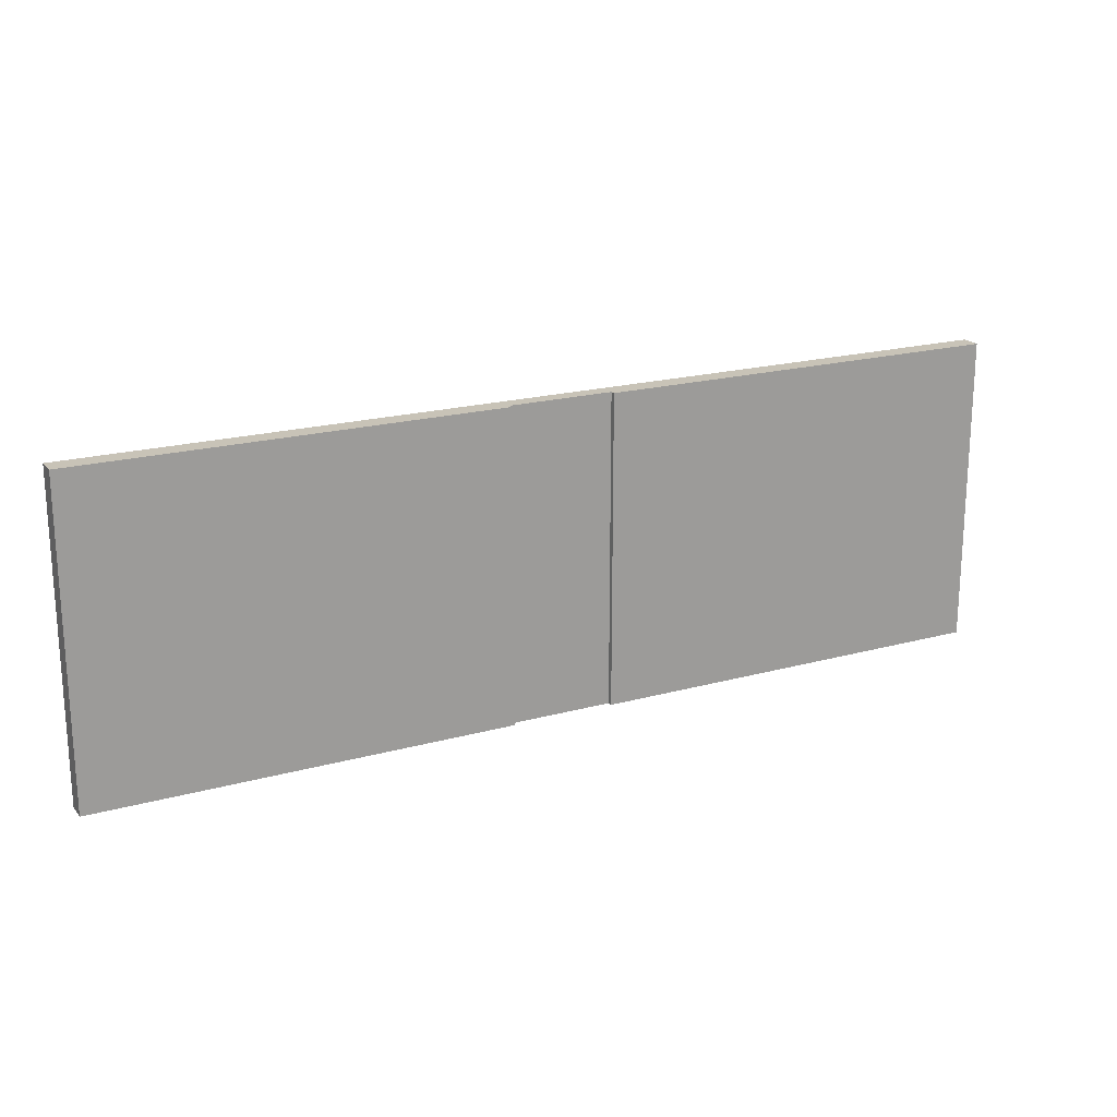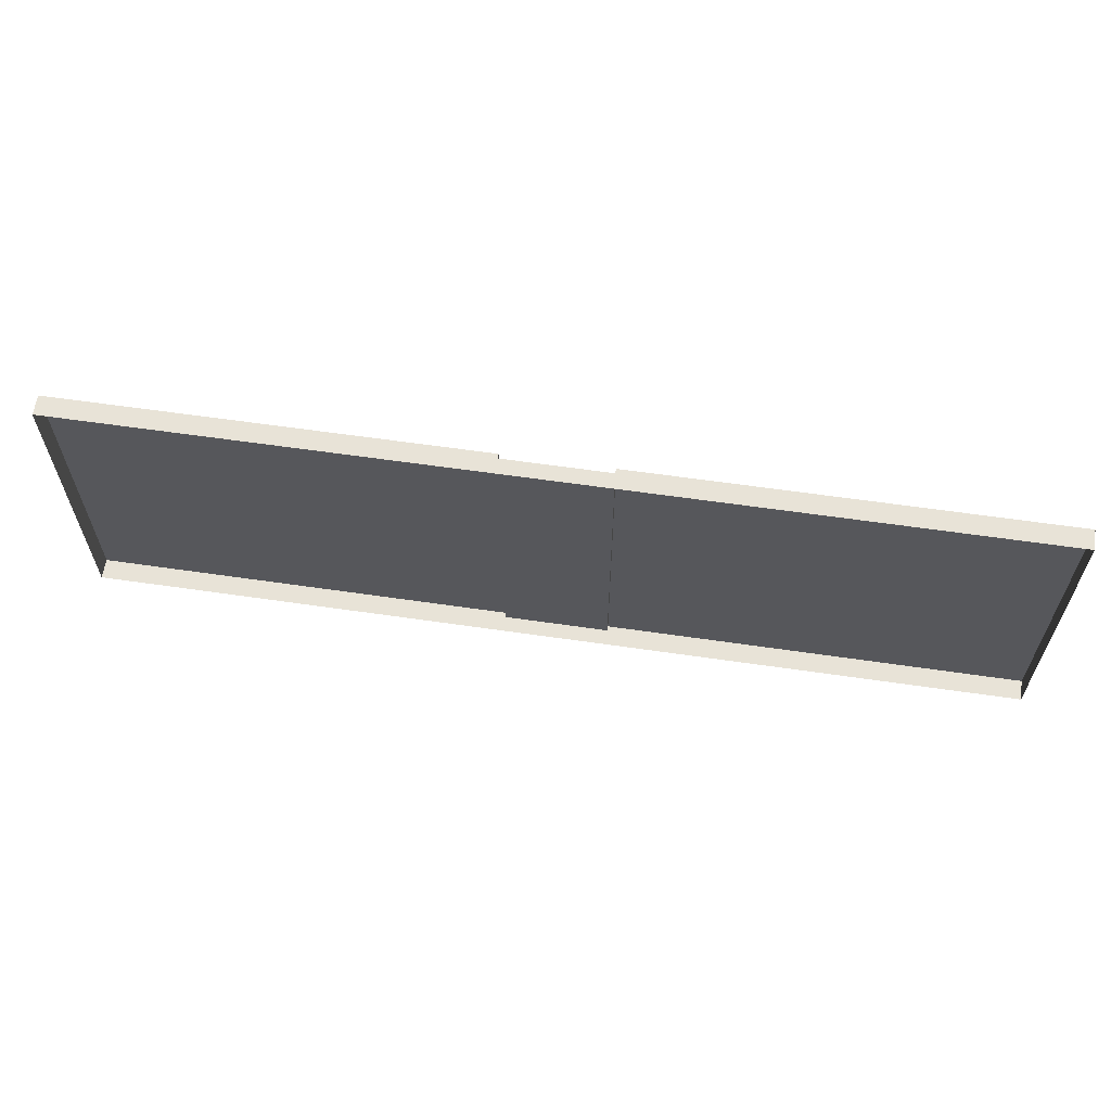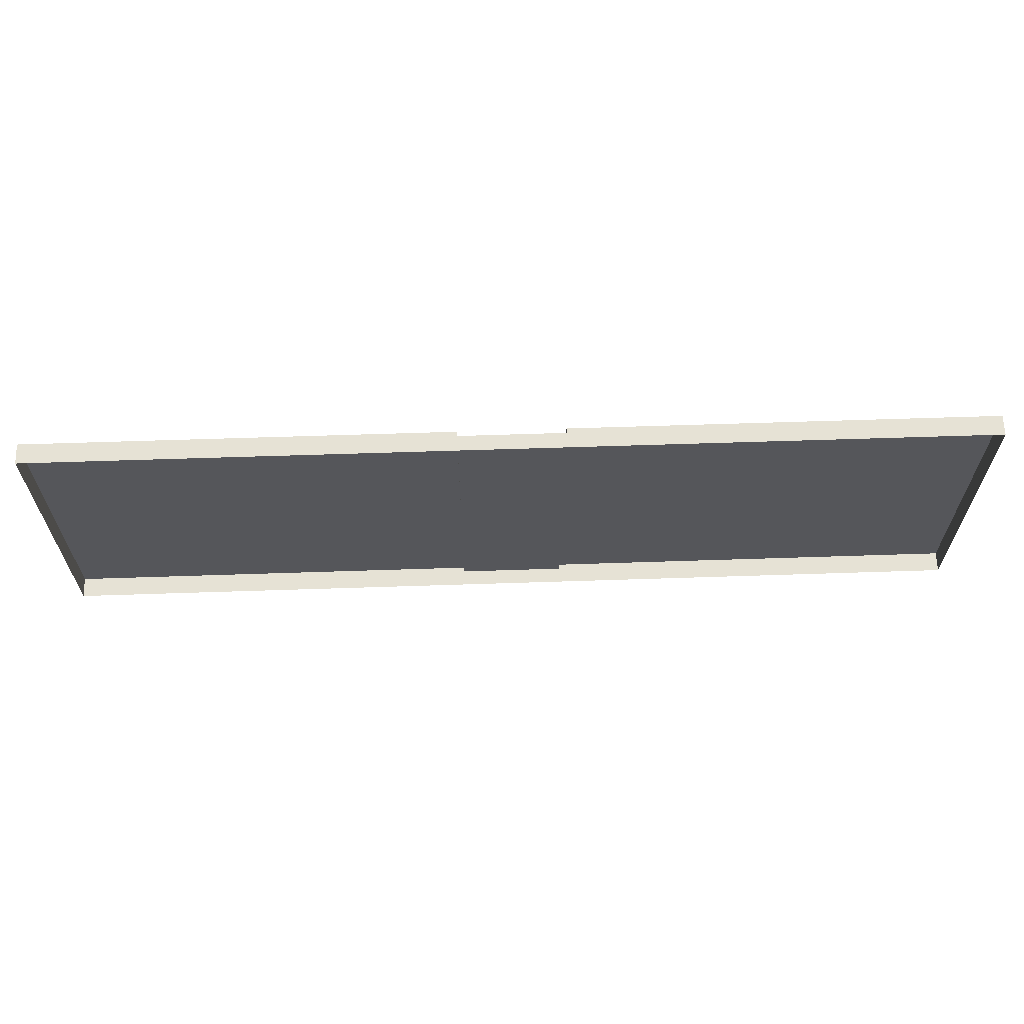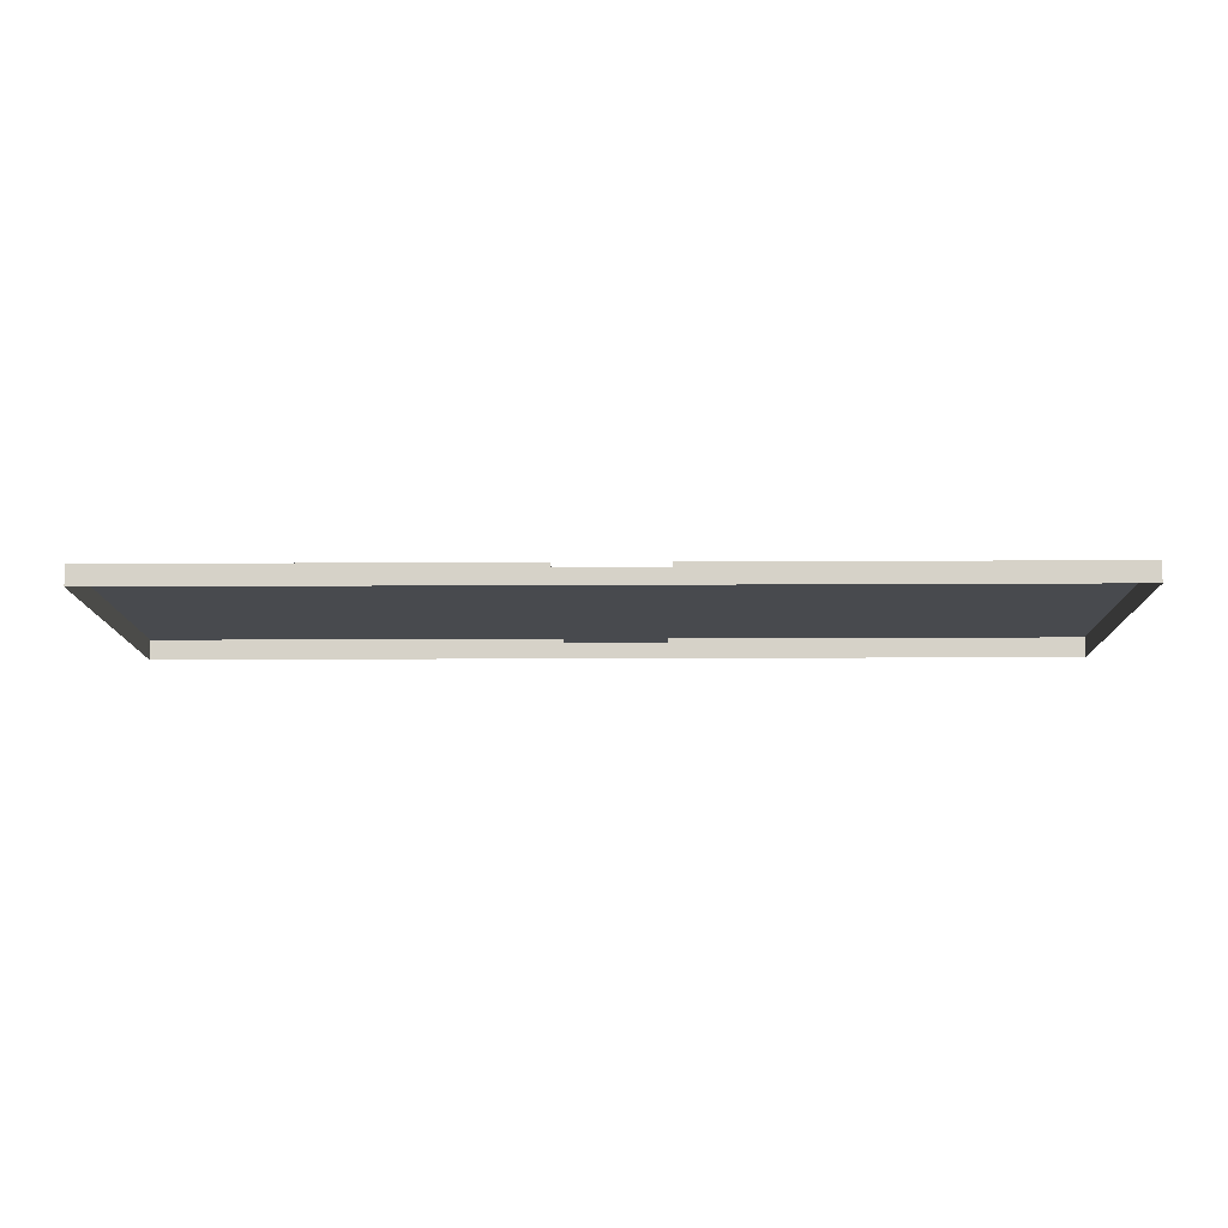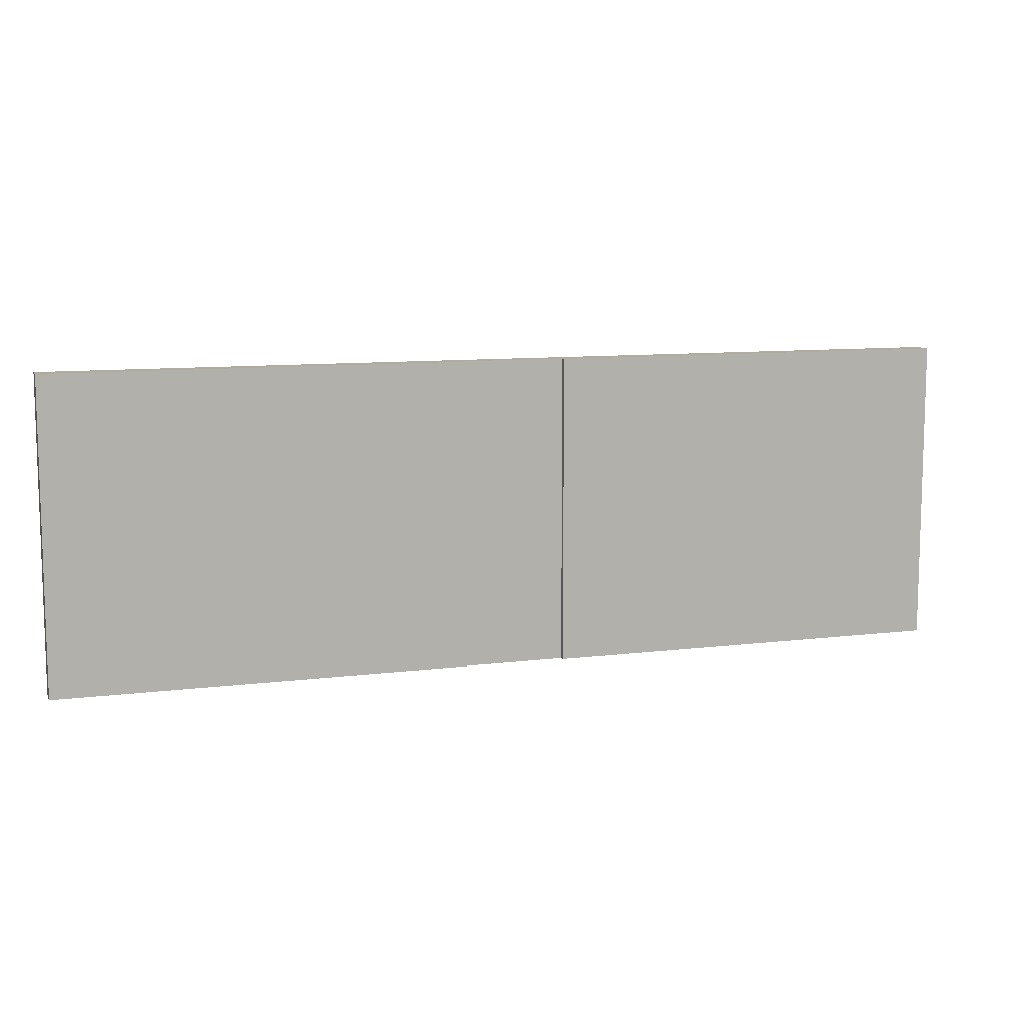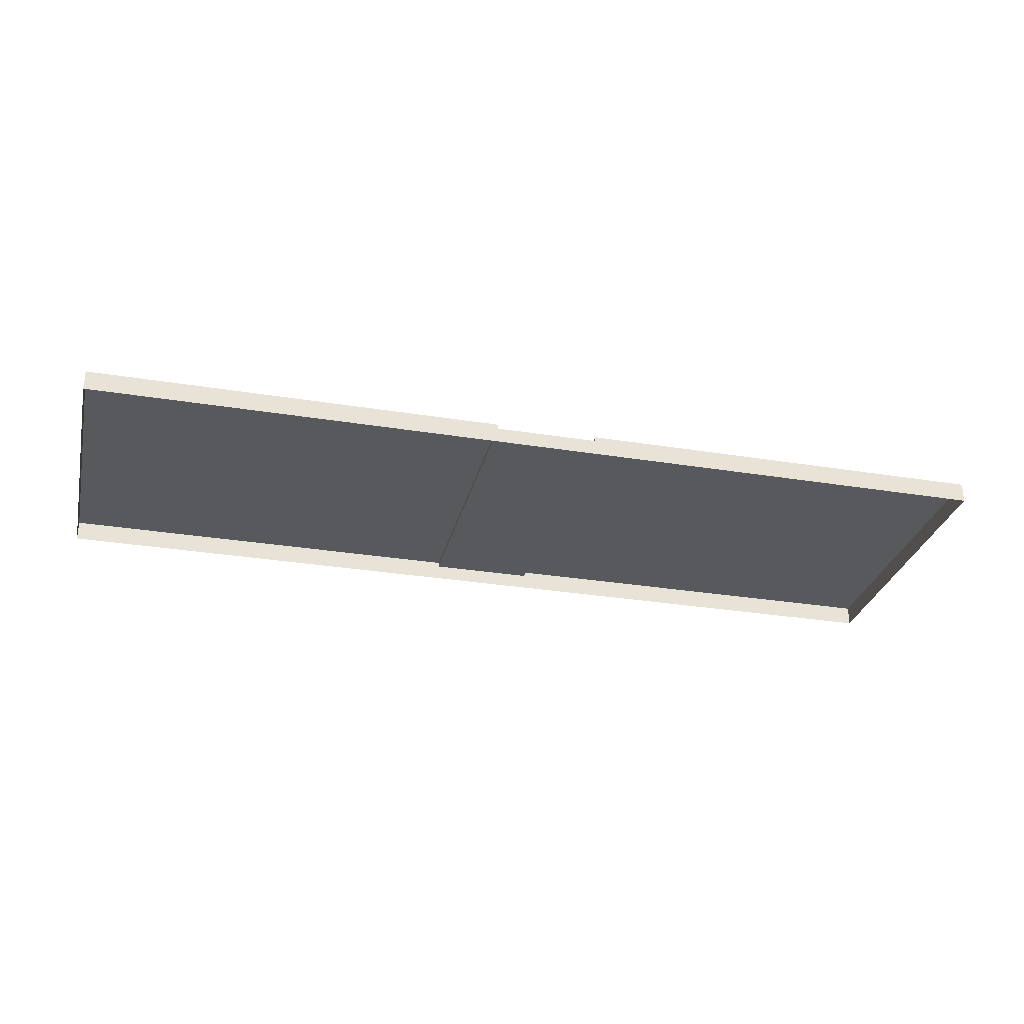
<metadata>
{"format":"obj","ext":"obj","renderer":"f3d","projection":"perspective","resolution":1024,"background":"white","views":[{"elev":19.7,"azim":152.8,"up":"+Z"},{"elev":61.8,"azim":8.4,"up":"+Z"},{"elev":63.9,"azim":-1.9,"up":"+Z"},{"elev":-12.8,"azim":-179.2,"up":"+Y"},{"elev":9.7,"azim":162.0,"up":"+Z"},{"elev":-29.7,"azim":166.5,"up":"+Y"}]}
</metadata>
<code>
g floor
v -1.667 -0.5 5
v -15 -0.5 5
v -15 -5.547e-15 5
v -1.667 -5.547e-15 5
v -5.427e-30 -0.5 5
v -5.427e-30 -5.547e-15 5
v -15 0.15 5
v -1.67 0.15 5
v -1.667 -0.5 -5
v -4.418e-30 -0.5 -5
v -4.418e-30 -4.322e-15 -5
v -1.667 -4.322e-15 -5
v -15 -0.5 -5
v -15 -4.322e-15 -5
v -1.67 0.15 -5
v -15 0.15 -5
v -15 -0.5 5
v -15 -0.5 -5
v -15 -4.322e-15 -5
v -15 -5.547e-15 5
v -15 0.15 -5
v -15 0.15 5
v -1.67 0.15 5
v -15 0.15 5
v -15 0.15 -5
v -1.67 0.15 -5
v -1.667 -5.547e-15 5
v -1.67 0.15 5
v -1.67 0.15 -5
v -1.667 -4.322e-15 -5
v -1.667 -5.547e-15 5
v -1.667 -4.322e-15 -5
v -4.418e-30 -4.322e-15 -5
v -5.427e-30 -5.547e-15 5
v 15 -5.547e-15 5
v 15 -0.5 5
v 1.667 -0.5 5
v 1.667 -5.547e-15 5
v -5.427e-30 -0.5 5
v -5.427e-30 -5.547e-15 5
v 15 0.15 5
v 1.67 0.15 5
v -4.418e-30 -4.322e-15 -5
v -4.418e-30 -0.5 -5
v 1.667 -0.5 -5
v 1.667 -4.322e-15 -5
v 15 -0.5 -5
v 15 -4.322e-15 -5
v 1.67 0.15 -5
v 15 0.15 -5
v 15 -4.322e-15 -5
v 15 -0.5 -5
v 15 -0.5 5
v 15 -5.547e-15 5
v 15 0.15 -5
v 15 0.15 5
v 15 0.15 -5
v 15 0.15 5
v 1.67 0.15 5
v 1.67 0.15 -5
v 1.67 0.15 -5
v 1.67 0.15 5
v 1.667 -5.547e-15 5
v 1.667 -4.322e-15 -5
v -4.418e-30 -4.322e-15 -5
v 1.667 -4.322e-15 -5
v 1.667 -5.547e-15 5
v -5.427e-30 -5.547e-15 5
g floor_0
f 3 2 1
f 4 3 1
f 4 1 5
f 6 4 5
f 7 3 4
f 8 7 4
f 11 10 9
f 12 11 9
f 12 9 13
f 14 12 13
f 15 12 14
f 16 15 14
f 19 18 17
f 20 19 17
f 21 19 20
f 22 21 20
f 25 24 23
f 26 25 23
f 29 28 27
f 30 29 27
f 33 32 31
f 34 33 31
f 37 36 35
f 38 37 35
f 39 37 38
f 40 39 38
f 38 35 41
f 42 38 41
f 45 44 43
f 46 45 43
f 47 45 46
f 48 47 46
f 48 46 49
f 50 48 49
f 53 52 51
f 54 53 51
f 54 51 55
f 56 54 55
f 59 58 57
f 60 59 57
f 63 62 61
f 64 63 61
f 67 66 65
f 68 67 65

</code>
